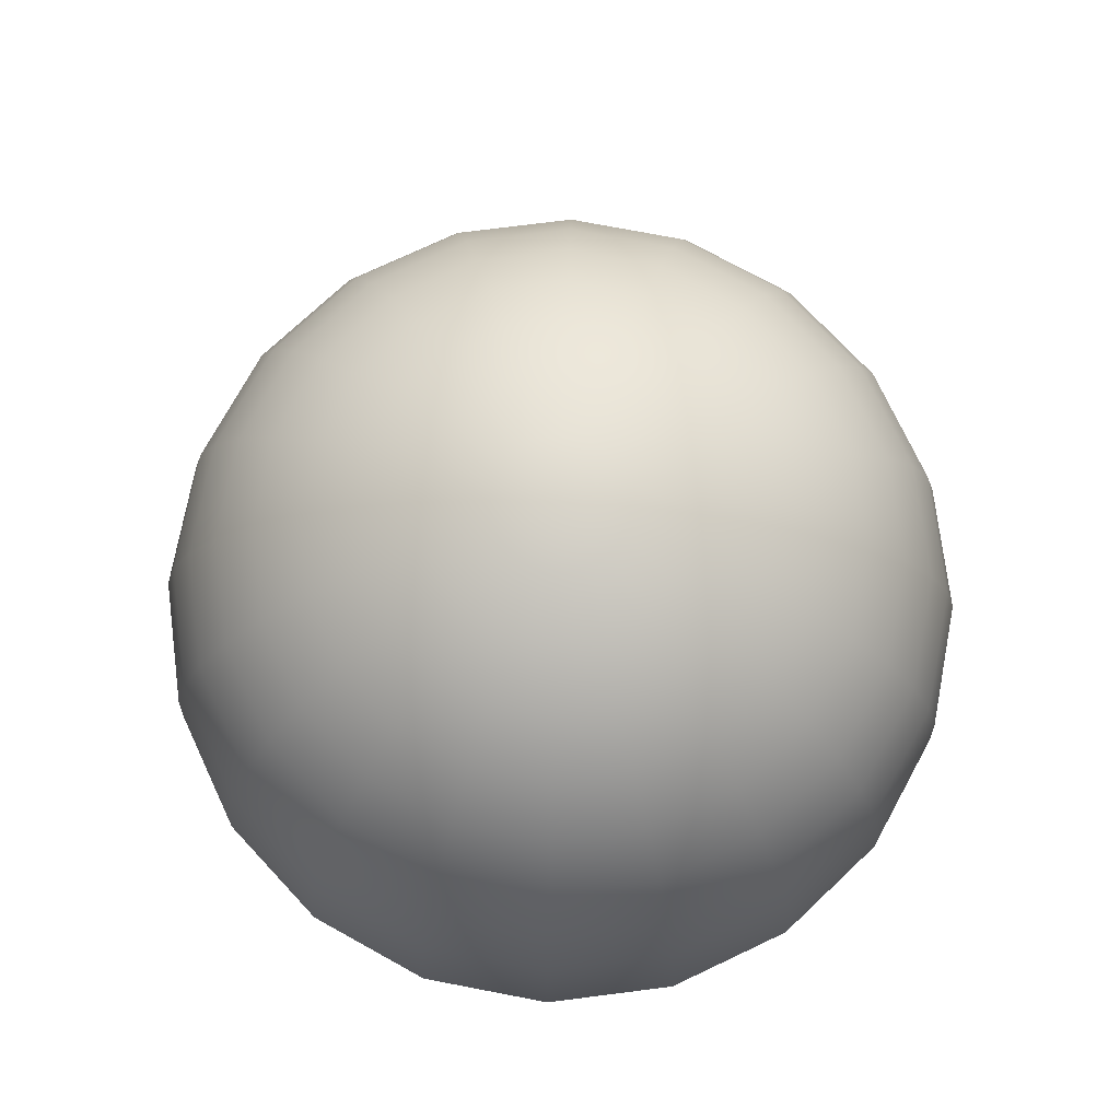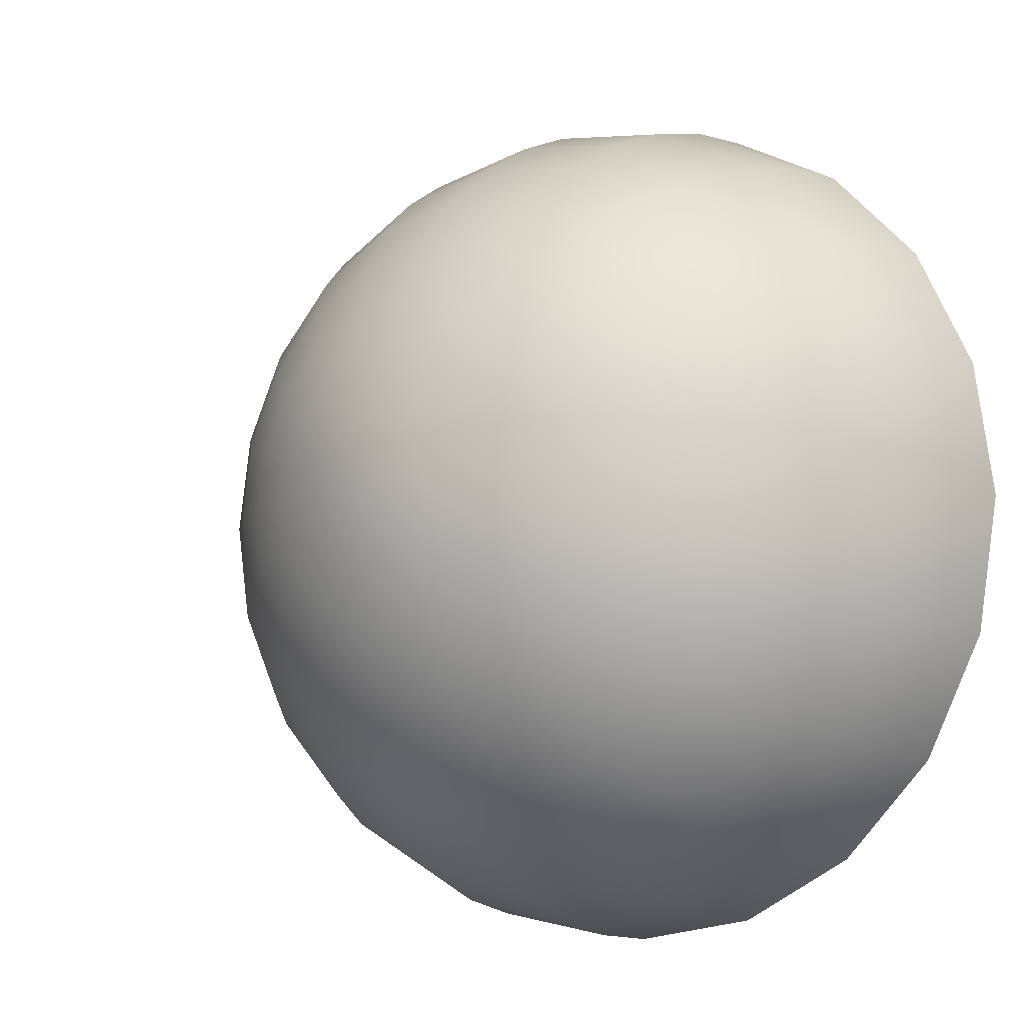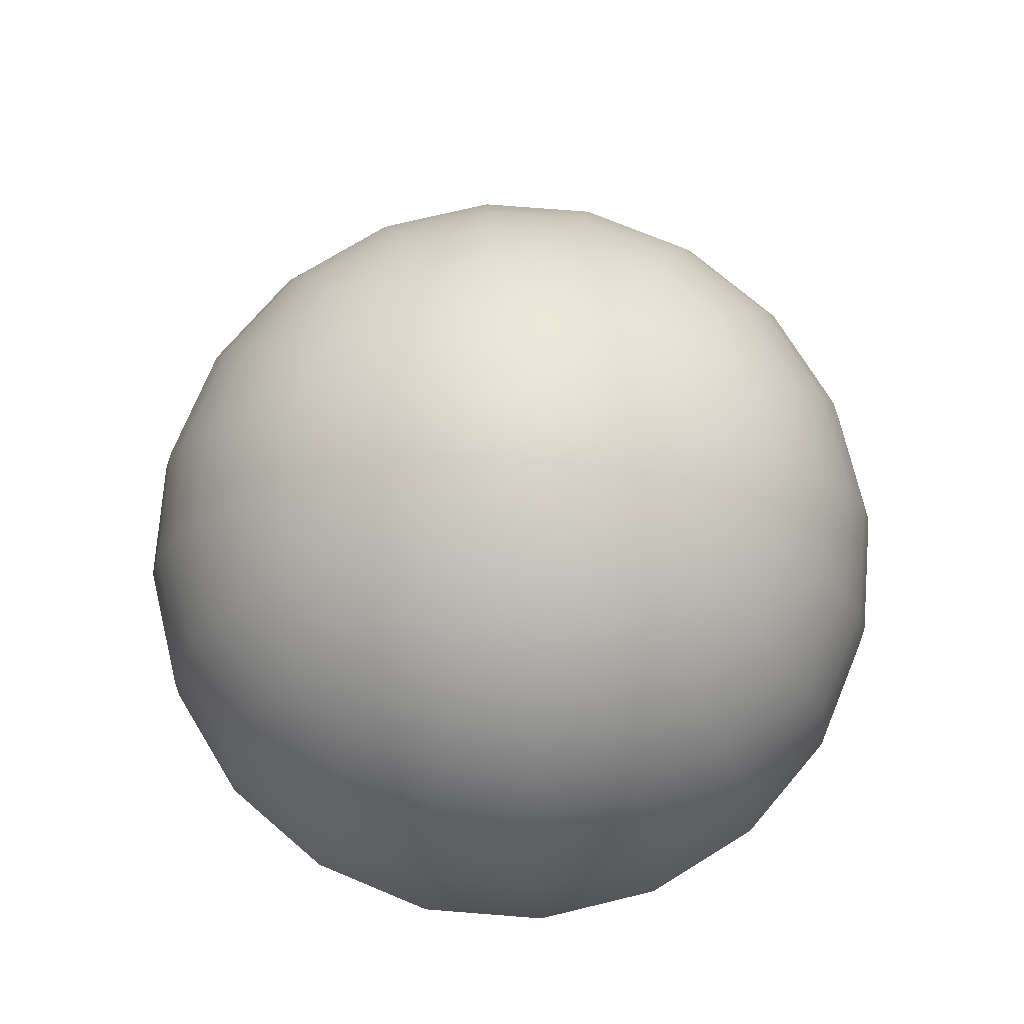
<metadata>
{"format":"obj","ext":"obj","renderer":"f3d","projection":"perspective","resolution":1024,"background":"white","views":[{"elev":75.1,"azim":-106.2,"up":"+Y"},{"elev":-8.3,"azim":-139.8,"up":"+Z"},{"elev":74.0,"azim":-148.5,"up":"+Y"}]}
</metadata>
<code>
o ColliderSphere
v 19.02 -0.2909 -6.18
v 16.18 -0.2909 -11.76
v 15.98 2.838 -11.61
v 18.79 2.838 -6.104
v 11.76 -0.2909 -16.18
v 11.61 2.838 -15.98
v 6.18 -0.2909 -19.02
v 6.104 2.838 -18.79
v 0 -0.2909 -20
v 0 2.838 -19.75
v -6.18 -0.2909 -19.02
v -6.104 2.838 -18.79
v -11.76 -0.2909 -16.18
v -11.61 2.838 -15.98
v -16.18 -0.2909 -11.76
v -15.98 2.838 -11.61
v -19.02 -0.2909 -6.18
v -18.79 2.838 -6.104
v -20 -0.2909 -0
v -19.75 2.838 0
v -19.02 -0.2909 6.18
v -18.79 2.838 6.104
v -16.18 -0.2909 11.76
v -15.98 2.838 11.61
v -11.76 -0.2909 16.18
v -11.61 2.838 15.98
v -6.18 -0.2909 19.02
v -6.104 2.838 18.79
v -1e-06 -0.2909 20
v -1e-06 2.838 19.75
v 6.18 -0.2909 19.02
v 6.104 2.838 18.79
v 11.76 -0.2909 16.18
v 11.61 2.838 15.98
v 16.18 -0.2909 11.76
v 15.98 2.838 11.61
v 19.02 -0.2909 6.18
v 18.79 2.838 6.104
v 20 -0.2909 -0
v 19.75 2.838 0
v 15.39 5.889 -11.18
v 18.09 5.889 -5.878
v 11.18 5.889 -15.39
v 5.878 5.889 -18.09
v 0 5.889 -19.02
v -5.878 5.889 -18.09
v -11.18 5.889 -15.39
v -15.39 5.889 -11.18
v -18.09 5.889 -5.878
v -19.02 5.889 2e-06
v -18.09 5.889 5.878
v -15.39 5.889 11.18
v -11.18 5.889 15.39
v -5.878 5.889 18.09
v -1e-06 5.889 19.02
v 5.878 5.889 18.09
v 11.18 5.889 15.39
v 15.39 5.889 11.18
v 18.09 5.889 5.878
v 19.02 5.889 2e-06
v 14.42 8.789 -10.47
v 16.95 8.789 -5.507
v 10.47 8.789 -14.42
v 5.507 8.789 -16.95
v 0 8.789 -17.82
v -5.507 8.789 -16.95
v -10.47 8.789 -14.42
v -14.42 8.789 -10.47
v -16.95 8.789 -5.507
v -17.82 8.789 2e-06
v -16.95 8.789 5.507
v -14.42 8.789 10.47
v -10.47 8.789 14.42
v -5.507 8.789 16.95
v -1e-06 8.789 17.82
v 5.507 8.789 16.95
v 10.47 8.789 14.42
v 14.42 8.789 10.47
v 16.95 8.789 5.507
v 17.82 8.789 2e-06
v 13.09 11.46 -9.511
v 15.39 11.46 -5
v 9.511 11.46 -13.09
v 5 11.46 -15.39
v 0 11.46 -16.18
v -5 11.46 -15.39
v -9.511 11.46 -13.09
v -13.09 11.46 -9.511
v -15.39 11.46 -5
v -16.18 11.46 4e-06
v -15.39 11.46 5
v -13.09 11.46 9.511
v -9.511 11.46 13.09
v -5 11.46 15.39
v 0 11.46 16.18
v 5 11.46 15.39
v 9.511 11.46 13.09
v 13.09 11.46 9.511
v 15.39 11.46 5
v 16.18 11.46 4e-06
v 11.44 13.85 -8.313
v 13.45 13.85 -4.37
v 8.313 13.85 -11.44
v 4.37 13.85 -13.45
v 0 13.85 -14.14
v -4.37 13.85 -13.45
v -8.313 13.85 -11.44
v -11.44 13.85 -8.313
v -13.45 13.85 -4.37
v -14.14 13.85 4e-06
v -13.45 13.85 4.37
v -11.44 13.85 8.313
v -8.313 13.85 11.44
v -4.37 13.85 13.45
v 0 13.85 14.14
v 4.37 13.85 13.45
v 8.313 13.85 11.44
v 11.44 13.85 8.313
v 13.45 13.85 4.37
v 14.14 13.85 4e-06
v 9.511 15.89 -6.91
v 11.18 15.89 -3.633
v 6.91 15.89 -9.511
v 3.633 15.89 -11.18
v 0 15.89 -11.76
v -3.633 15.89 -11.18
v -6.91 15.89 -9.511
v -9.511 15.89 -6.91
v -11.18 15.89 -3.633
v -11.76 15.89 6e-06
v -11.18 15.89 3.633
v -9.511 15.89 6.91
v -6.91 15.89 9.511
v -3.633 15.89 11.18
v 0 15.89 11.76
v 3.633 15.89 11.18
v 6.91 15.89 9.511
v 9.511 15.89 6.91
v 11.18 15.89 3.633
v 11.76 15.89 6e-06
v 7.346 17.53 -5.337
v 8.635 17.53 -2.806
v 5.337 17.53 -7.346
v 2.806 17.53 -8.635
v 0 17.53 -9.08
v -2.806 17.53 -8.635
v -5.337 17.53 -7.346
v -7.346 17.53 -5.337
v -8.635 17.53 -2.806
v -9.08 17.53 6e-06
v -8.635 17.53 2.806
v -7.346 17.53 5.337
v -5.337 17.53 7.346
v -2.806 17.53 8.635
v 0 17.53 9.08
v 2.806 17.53 8.635
v 5.337 17.53 7.346
v 7.346 17.53 5.337
v 8.635 17.53 2.806
v 9.08 17.53 6e-06
v 5 18.73 -3.633
v 5.878 18.73 -1.91
v 3.633 18.73 -5
v 1.91 18.73 -5.878
v 0 18.73 -6.18
v -1.91 18.73 -5.878
v -3.633 18.73 -5
v -5 18.73 -3.633
v -5.878 18.73 -1.91
v -6.18 18.73 6e-06
v -5.878 18.73 1.91
v -5 18.73 3.633
v -3.633 18.73 5
v -1.91 18.73 5.878
v 0 18.73 6.18
v 1.91 18.73 5.878
v 3.633 18.73 5
v 5 18.73 3.633
v 5.878 18.73 1.91
v 6.18 18.73 6e-06
v 2.531 19.46 -1.839
v 2.976 19.46 -0.9668
v 1.839 19.46 -2.531
v 0.9668 19.46 -2.976
v 0 19.46 -3.129
v -0.9668 19.46 -2.976
v -1.839 19.46 -2.531
v -2.531 19.46 -1.839
v -2.976 19.46 -0.9668
v -3.129 19.46 6e-06
v -2.976 19.46 0.9668
v -2.531 19.46 1.839
v -1.839 19.46 2.531
v -0.9668 19.46 2.976
v 0 19.46 3.129
v 0.9668 19.46 2.976
v 1.839 19.46 2.531
v 2.531 19.46 1.839
v 2.976 19.46 0.9668
v 3.129 19.46 6e-06
v 0 19.71 6e-06
f 1 2 3 4
f 2 5 6 3
f 5 7 8 6
f 7 9 10 8
f 9 11 12 10
f 11 13 14 12
f 13 15 16 14
f 15 17 18 16
f 17 19 20 18
f 19 21 22 20
f 21 23 24 22
f 23 25 26 24
f 25 27 28 26
f 27 29 30 28
f 29 31 32 30
f 31 33 34 32
f 33 35 36 34
f 35 37 38 36
f 37 39 40 38
f 39 1 4 40
f 4 3 41 42
f 3 6 43 41
f 6 8 44 43
f 8 10 45 44
f 10 12 46 45
f 12 14 47 46
f 14 16 48 47
f 16 18 49 48
f 18 20 50 49
f 20 22 51 50
f 22 24 52 51
f 24 26 53 52
f 26 28 54 53
f 28 30 55 54
f 30 32 56 55
f 32 34 57 56
f 34 36 58 57
f 36 38 59 58
f 38 40 60 59
f 40 4 42 60
f 42 41 61 62
f 41 43 63 61
f 43 44 64 63
f 44 45 65 64
f 45 46 66 65
f 46 47 67 66
f 47 48 68 67
f 48 49 69 68
f 49 50 70 69
f 50 51 71 70
f 51 52 72 71
f 52 53 73 72
f 53 54 74 73
f 54 55 75 74
f 55 56 76 75
f 56 57 77 76
f 57 58 78 77
f 58 59 79 78
f 59 60 80 79
f 60 42 62 80
f 62 61 81 82
f 61 63 83 81
f 63 64 84 83
f 64 65 85 84
f 65 66 86 85
f 66 67 87 86
f 67 68 88 87
f 68 69 89 88
f 69 70 90 89
f 70 71 91 90
f 71 72 92 91
f 72 73 93 92
f 73 74 94 93
f 74 75 95 94
f 75 76 96 95
f 76 77 97 96
f 77 78 98 97
f 78 79 99 98
f 79 80 100 99
f 80 62 82 100
f 82 81 101 102
f 81 83 103 101
f 83 84 104 103
f 84 85 105 104
f 85 86 106 105
f 86 87 107 106
f 87 88 108 107
f 88 89 109 108
f 89 90 110 109
f 90 91 111 110
f 91 92 112 111
f 92 93 113 112
f 93 94 114 113
f 94 95 115 114
f 95 96 116 115
f 96 97 117 116
f 97 98 118 117
f 98 99 119 118
f 99 100 120 119
f 100 82 102 120
f 102 101 121 122
f 101 103 123 121
f 103 104 124 123
f 104 105 125 124
f 105 106 126 125
f 106 107 127 126
f 107 108 128 127
f 108 109 129 128
f 109 110 130 129
f 110 111 131 130
f 111 112 132 131
f 112 113 133 132
f 113 114 134 133
f 114 115 135 134
f 115 116 136 135
f 116 117 137 136
f 117 118 138 137
f 118 119 139 138
f 119 120 140 139
f 120 102 122 140
f 122 121 141 142
f 121 123 143 141
f 123 124 144 143
f 124 125 145 144
f 125 126 146 145
f 126 127 147 146
f 127 128 148 147
f 128 129 149 148
f 129 130 150 149
f 130 131 151 150
f 131 132 152 151
f 132 133 153 152
f 133 134 154 153
f 134 135 155 154
f 135 136 156 155
f 136 137 157 156
f 137 138 158 157
f 138 139 159 158
f 139 140 160 159
f 140 122 142 160
f 142 141 161 162
f 141 143 163 161
f 143 144 164 163
f 144 145 165 164
f 145 146 166 165
f 146 147 167 166
f 147 148 168 167
f 148 149 169 168
f 149 150 170 169
f 150 151 171 170
f 151 152 172 171
f 152 153 173 172
f 153 154 174 173
f 154 155 175 174
f 155 156 176 175
f 156 157 177 176
f 157 158 178 177
f 158 159 179 178
f 159 160 180 179
f 160 142 162 180
f 162 161 181 182
f 161 163 183 181
f 163 164 184 183
f 164 165 185 184
f 165 166 186 185
f 166 167 187 186
f 167 168 188 187
f 168 169 189 188
f 169 170 190 189
f 170 171 191 190
f 171 172 192 191
f 172 173 193 192
f 173 174 194 193
f 174 175 195 194
f 175 176 196 195
f 176 177 197 196
f 177 178 198 197
f 178 179 199 198
f 179 180 200 199
f 180 162 182 200
f 182 181 201
f 181 183 201
f 183 184 201
f 184 185 201
f 185 186 201
f 186 187 201
f 187 188 201
f 188 189 201
f 189 190 201
f 190 191 201
f 191 192 201
f 192 193 201
f 193 194 201
f 194 195 201
f 195 196 201
f 196 197 201
f 197 198 201
f 198 199 201
f 199 200 201
f 200 182 201
o hej
v 19.02 -0.2909 -6.18
v 16.18 -0.2909 -11.76
v 15.98 2.838 -11.61
v 18.79 2.838 -6.104
v 11.76 -0.2909 -16.18
v 11.61 2.838 -15.98
v 6.18 -0.2909 -19.02
v 6.104 2.838 -18.79
v 0 -0.2909 -20
v 0 2.838 -19.75
v -6.18 -0.2909 -19.02
v -6.104 2.838 -18.79
v -11.76 -0.2909 -16.18
v -11.61 2.838 -15.98
v -16.18 -0.2909 -11.76
v -15.98 2.838 -11.61
v -19.02 -0.2909 -6.18
v -18.79 2.838 -6.104
v -20 -0.2909 -0
v -19.75 2.838 0
v -19.02 -0.2909 6.18
v -18.79 2.838 6.104
v -16.18 -0.2909 11.76
v -15.98 2.838 11.61
v -11.76 -0.2909 16.18
v -11.61 2.838 15.98
v -6.18 -0.2909 19.02
v -6.104 2.838 18.79
v -1e-06 -0.2909 20
v -1e-06 2.838 19.75
v 6.18 -0.2909 19.02
v 6.104 2.838 18.79
v 11.76 -0.2909 16.18
v 11.61 2.838 15.98
v 16.18 -0.2909 11.76
v 15.98 2.838 11.61
v 19.02 -0.2909 6.18
v 18.79 2.838 6.104
v 20 -0.2909 -0
v 19.75 2.838 0
v 15.39 5.889 -11.18
v 18.09 5.889 -5.878
v 11.18 5.889 -15.39
v 5.878 5.889 -18.09
v 0 5.889 -19.02
v -5.878 5.889 -18.09
v -11.18 5.889 -15.39
v -15.39 5.889 -11.18
v -18.09 5.889 -5.878
v -19.02 5.889 2e-06
v -18.09 5.889 5.878
v -15.39 5.889 11.18
v -11.18 5.889 15.39
v -5.878 5.889 18.09
v -1e-06 5.889 19.02
v 5.878 5.889 18.09
v 11.18 5.889 15.39
v 15.39 5.889 11.18
v 18.09 5.889 5.878
v 19.02 5.889 2e-06
v 14.42 8.789 -10.47
v 16.95 8.789 -5.507
v 10.47 8.789 -14.42
v 5.507 8.789 -16.95
v 0 8.789 -17.82
v -5.507 8.789 -16.95
v -10.47 8.789 -14.42
v -14.42 8.789 -10.47
v -16.95 8.789 -5.507
v -17.82 8.789 2e-06
v -16.95 8.789 5.507
v -14.42 8.789 10.47
v -10.47 8.789 14.42
v -5.507 8.789 16.95
v -1e-06 8.789 17.82
v 5.507 8.789 16.95
v 10.47 8.789 14.42
v 14.42 8.789 10.47
v 16.95 8.789 5.507
v 17.82 8.789 2e-06
v 13.09 11.46 -9.511
v 15.39 11.46 -5
v 9.511 11.46 -13.09
v 5 11.46 -15.39
v 0 11.46 -16.18
v -5 11.46 -15.39
v -9.511 11.46 -13.09
v -13.09 11.46 -9.511
v -15.39 11.46 -5
v -16.18 11.46 4e-06
v -15.39 11.46 5
v -13.09 11.46 9.511
v -9.511 11.46 13.09
v -5 11.46 15.39
v 0 11.46 16.18
v 5 11.46 15.39
v 9.511 11.46 13.09
v 13.09 11.46 9.511
v 15.39 11.46 5
v 16.18 11.46 4e-06
v 11.44 13.85 -8.313
v 13.45 13.85 -4.37
v 8.313 13.85 -11.44
v 4.37 13.85 -13.45
v 0 13.85 -14.14
v -4.37 13.85 -13.45
v -8.313 13.85 -11.44
v -11.44 13.85 -8.313
v -13.45 13.85 -4.37
v -14.14 13.85 4e-06
v -13.45 13.85 4.37
v -11.44 13.85 8.313
v -8.313 13.85 11.44
v -4.37 13.85 13.45
v 0 13.85 14.14
v 4.37 13.85 13.45
v 8.313 13.85 11.44
v 11.44 13.85 8.313
v 13.45 13.85 4.37
v 14.14 13.85 4e-06
v 9.511 15.89 -6.91
v 11.18 15.89 -3.633
v 6.91 15.89 -9.511
v 3.633 15.89 -11.18
v 0 15.89 -11.76
v -3.633 15.89 -11.18
v -6.91 15.89 -9.511
v -9.511 15.89 -6.91
v -11.18 15.89 -3.633
v -11.76 15.89 6e-06
v -11.18 15.89 3.633
v -9.511 15.89 6.91
v -6.91 15.89 9.511
v -3.633 15.89 11.18
v 0 15.89 11.76
v 3.633 15.89 11.18
v 6.91 15.89 9.511
v 9.511 15.89 6.91
v 11.18 15.89 3.633
v 11.76 15.89 6e-06
v 7.346 17.53 -5.337
v 8.635 17.53 -2.806
v 5.337 17.53 -7.346
v 2.806 17.53 -8.635
v 0 17.53 -9.08
v -2.806 17.53 -8.635
v -5.337 17.53 -7.346
v -7.346 17.53 -5.337
v -8.635 17.53 -2.806
v -9.08 17.53 6e-06
v -8.635 17.53 2.806
v -7.346 17.53 5.337
v -5.337 17.53 7.346
v -2.806 17.53 8.635
v 0 17.53 9.08
v 2.806 17.53 8.635
v 5.337 17.53 7.346
v 7.346 17.53 5.337
v 8.635 17.53 2.806
v 9.08 17.53 6e-06
v 5 18.73 -3.633
v 5.878 18.73 -1.91
v 3.633 18.73 -5
v 1.91 18.73 -5.878
v 0 18.73 -6.18
v -1.91 18.73 -5.878
v -3.633 18.73 -5
v -5 18.73 -3.633
v -5.878 18.73 -1.91
v -6.18 18.73 6e-06
v -5.878 18.73 1.91
v -5 18.73 3.633
v -3.633 18.73 5
v -1.91 18.73 5.878
v 0 18.73 6.18
v 1.91 18.73 5.878
v 3.633 18.73 5
v 5 18.73 3.633
v 5.878 18.73 1.91
v 6.18 18.73 6e-06
v 2.531 19.46 -1.839
v 2.976 19.46 -0.9668
v 1.839 19.46 -2.531
v 0.9668 19.46 -2.976
v 0 19.46 -3.129
v -0.9668 19.46 -2.976
v -1.839 19.46 -2.531
v -2.531 19.46 -1.839
v -2.976 19.46 -0.9668
v -3.129 19.46 6e-06
v -2.976 19.46 0.9668
v -2.531 19.46 1.839
v -1.839 19.46 2.531
v -0.9668 19.46 2.976
v 0 19.46 3.129
v 0.9668 19.46 2.976
v 1.839 19.46 2.531
v 2.531 19.46 1.839
v 2.976 19.46 0.9668
v 3.129 19.46 6e-06
v 0 19.71 6e-06
f 202 203 204 205
f 203 206 207 204
f 206 208 209 207
f 208 210 211 209
f 210 212 213 211
f 212 214 215 213
f 214 216 217 215
f 216 218 219 217
f 218 220 221 219
f 220 222 223 221
f 222 224 225 223
f 224 226 227 225
f 226 228 229 227
f 228 230 231 229
f 230 232 233 231
f 232 234 235 233
f 234 236 237 235
f 236 238 239 237
f 238 240 241 239
f 240 202 205 241
f 205 204 242 243
f 204 207 244 242
f 207 209 245 244
f 209 211 246 245
f 211 213 247 246
f 213 215 248 247
f 215 217 249 248
f 217 219 250 249
f 219 221 251 250
f 221 223 252 251
f 223 225 253 252
f 225 227 254 253
f 227 229 255 254
f 229 231 256 255
f 231 233 257 256
f 233 235 258 257
f 235 237 259 258
f 237 239 260 259
f 239 241 261 260
f 241 205 243 261
f 243 242 262 263
f 242 244 264 262
f 244 245 265 264
f 245 246 266 265
f 246 247 267 266
f 247 248 268 267
f 248 249 269 268
f 249 250 270 269
f 250 251 271 270
f 251 252 272 271
f 252 253 273 272
f 253 254 274 273
f 254 255 275 274
f 255 256 276 275
f 256 257 277 276
f 257 258 278 277
f 258 259 279 278
f 259 260 280 279
f 260 261 281 280
f 261 243 263 281
f 263 262 282 283
f 262 264 284 282
f 264 265 285 284
f 265 266 286 285
f 266 267 287 286
f 267 268 288 287
f 268 269 289 288
f 269 270 290 289
f 270 271 291 290
f 271 272 292 291
f 272 273 293 292
f 273 274 294 293
f 274 275 295 294
f 275 276 296 295
f 276 277 297 296
f 277 278 298 297
f 278 279 299 298
f 279 280 300 299
f 280 281 301 300
f 281 263 283 301
f 283 282 302 303
f 282 284 304 302
f 284 285 305 304
f 285 286 306 305
f 286 287 307 306
f 287 288 308 307
f 288 289 309 308
f 289 290 310 309
f 290 291 311 310
f 291 292 312 311
f 292 293 313 312
f 293 294 314 313
f 294 295 315 314
f 295 296 316 315
f 296 297 317 316
f 297 298 318 317
f 298 299 319 318
f 299 300 320 319
f 300 301 321 320
f 301 283 303 321
f 303 302 322 323
f 302 304 324 322
f 304 305 325 324
f 305 306 326 325
f 306 307 327 326
f 307 308 328 327
f 308 309 329 328
f 309 310 330 329
f 310 311 331 330
f 311 312 332 331
f 312 313 333 332
f 313 314 334 333
f 314 315 335 334
f 315 316 336 335
f 316 317 337 336
f 317 318 338 337
f 318 319 339 338
f 319 320 340 339
f 320 321 341 340
f 321 303 323 341
f 323 322 342 343
f 322 324 344 342
f 324 325 345 344
f 325 326 346 345
f 326 327 347 346
f 327 328 348 347
f 328 329 349 348
f 329 330 350 349
f 330 331 351 350
f 331 332 352 351
f 332 333 353 352
f 333 334 354 353
f 334 335 355 354
f 335 336 356 355
f 336 337 357 356
f 337 338 358 357
f 338 339 359 358
f 339 340 360 359
f 340 341 361 360
f 341 323 343 361
f 343 342 362 363
f 342 344 364 362
f 344 345 365 364
f 345 346 366 365
f 346 347 367 366
f 347 348 368 367
f 348 349 369 368
f 349 350 370 369
f 350 351 371 370
f 351 352 372 371
f 352 353 373 372
f 353 354 374 373
f 354 355 375 374
f 355 356 376 375
f 356 357 377 376
f 357 358 378 377
f 358 359 379 378
f 359 360 380 379
f 360 361 381 380
f 361 343 363 381
f 363 362 382 383
f 362 364 384 382
f 364 365 385 384
f 365 366 386 385
f 366 367 387 386
f 367 368 388 387
f 368 369 389 388
f 369 370 390 389
f 370 371 391 390
f 371 372 392 391
f 372 373 393 392
f 373 374 394 393
f 374 375 395 394
f 375 376 396 395
f 376 377 397 396
f 377 378 398 397
f 378 379 399 398
f 379 380 400 399
f 380 381 401 400
f 381 363 383 401
f 383 382 402
f 382 384 402
f 384 385 402
f 385 386 402
f 386 387 402
f 387 388 402
f 388 389 402
f 389 390 402
f 390 391 402
f 391 392 402
f 392 393 402
f 393 394 402
f 394 395 402
f 395 396 402
f 396 397 402
f 397 398 402
f 398 399 402
f 399 400 402
f 400 401 402
f 401 383 402

</code>
